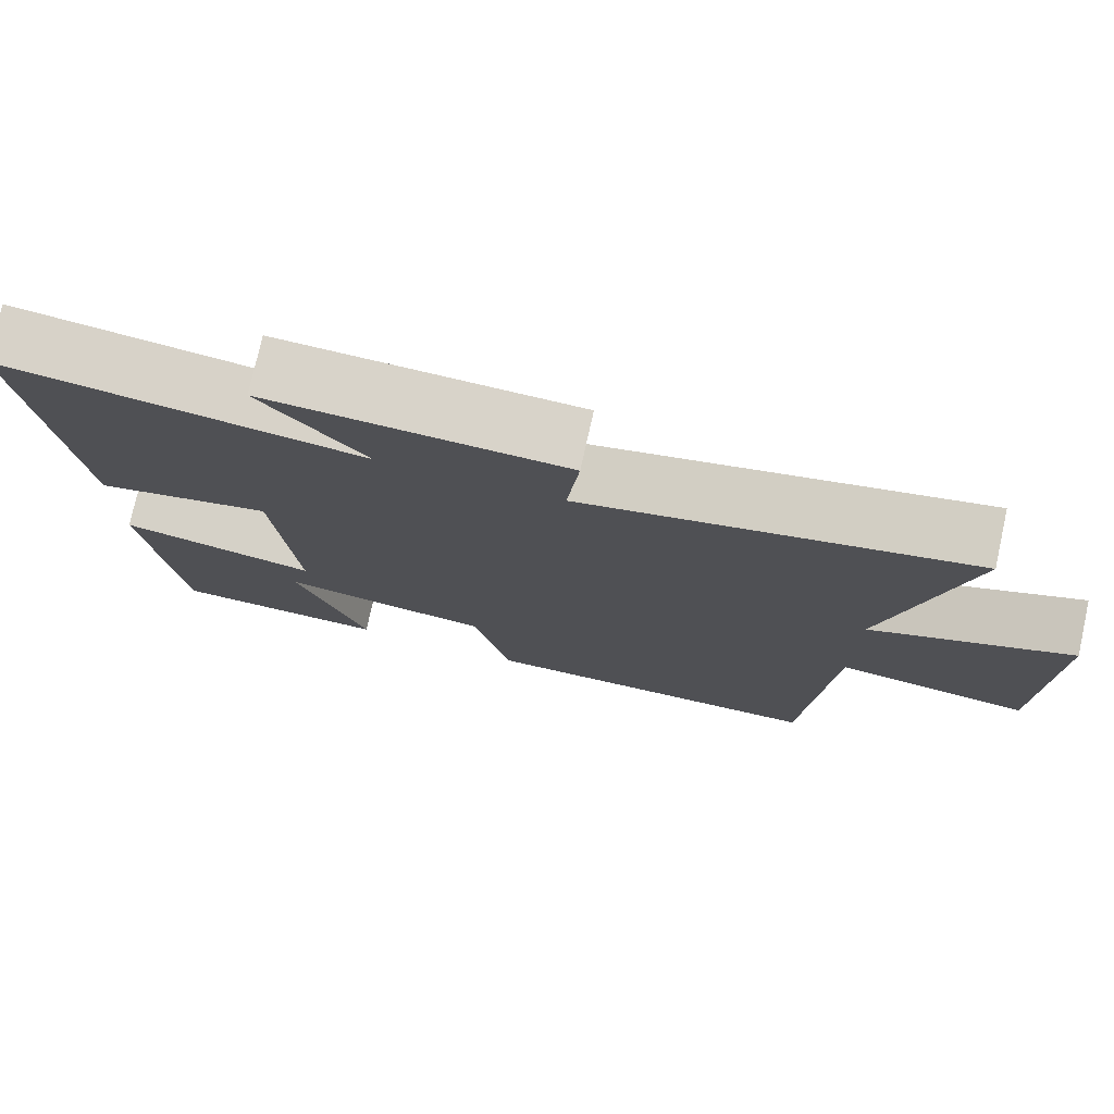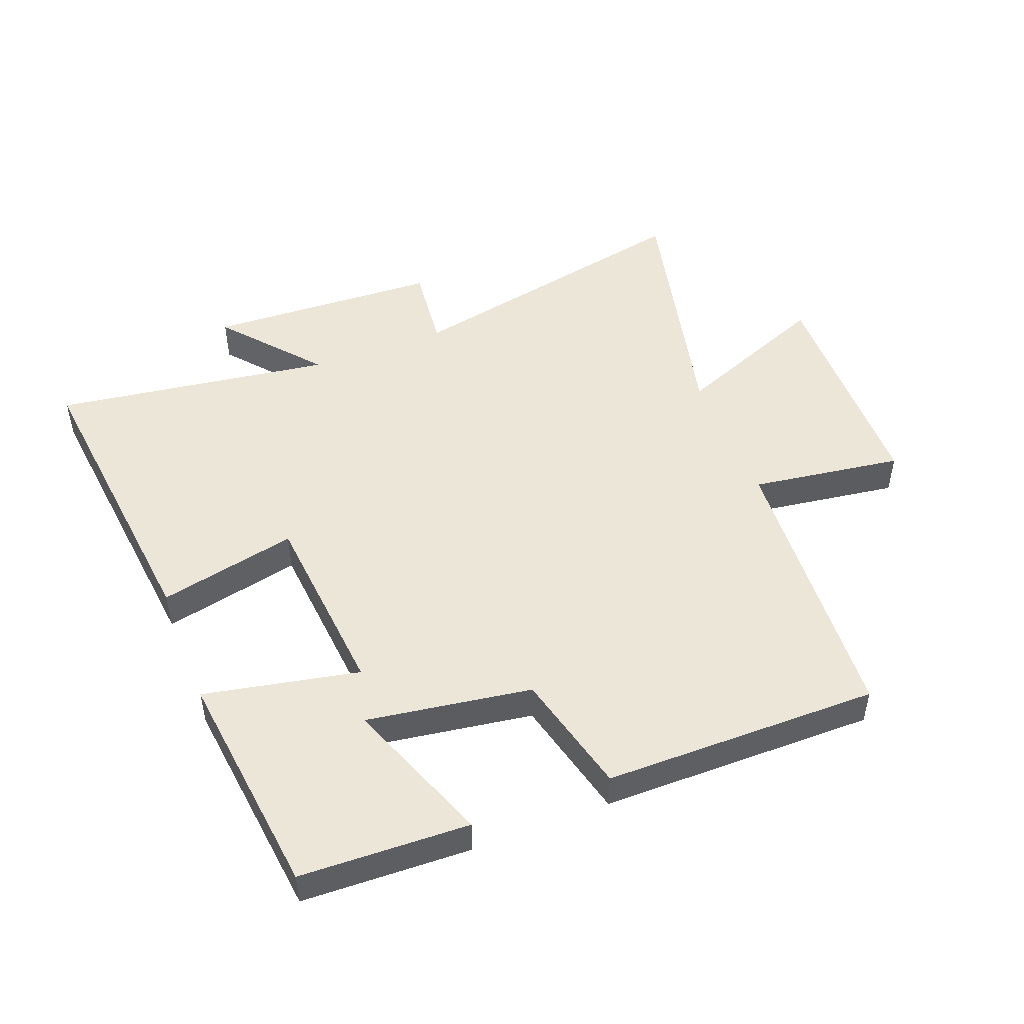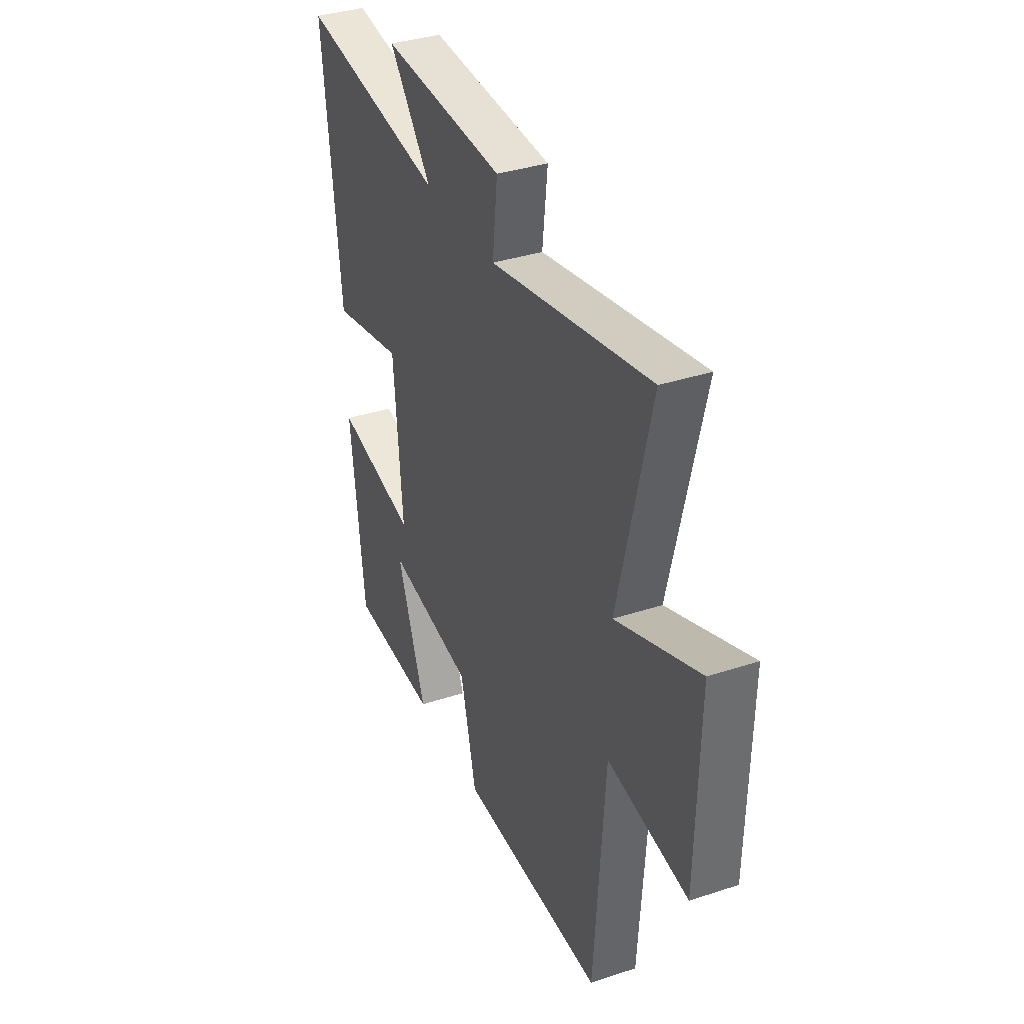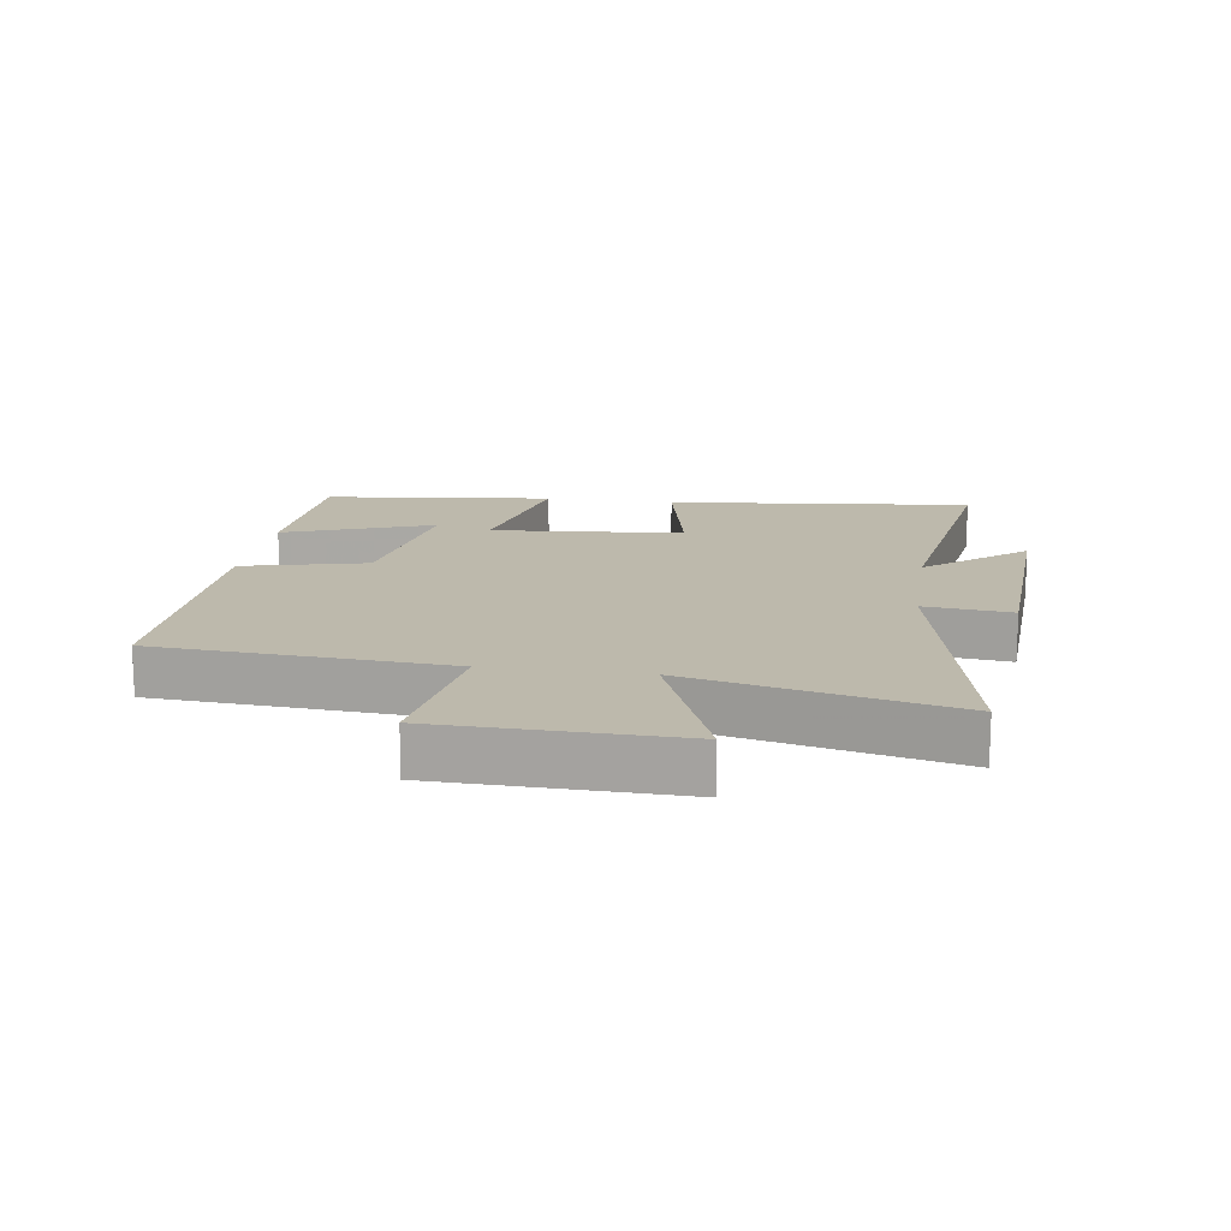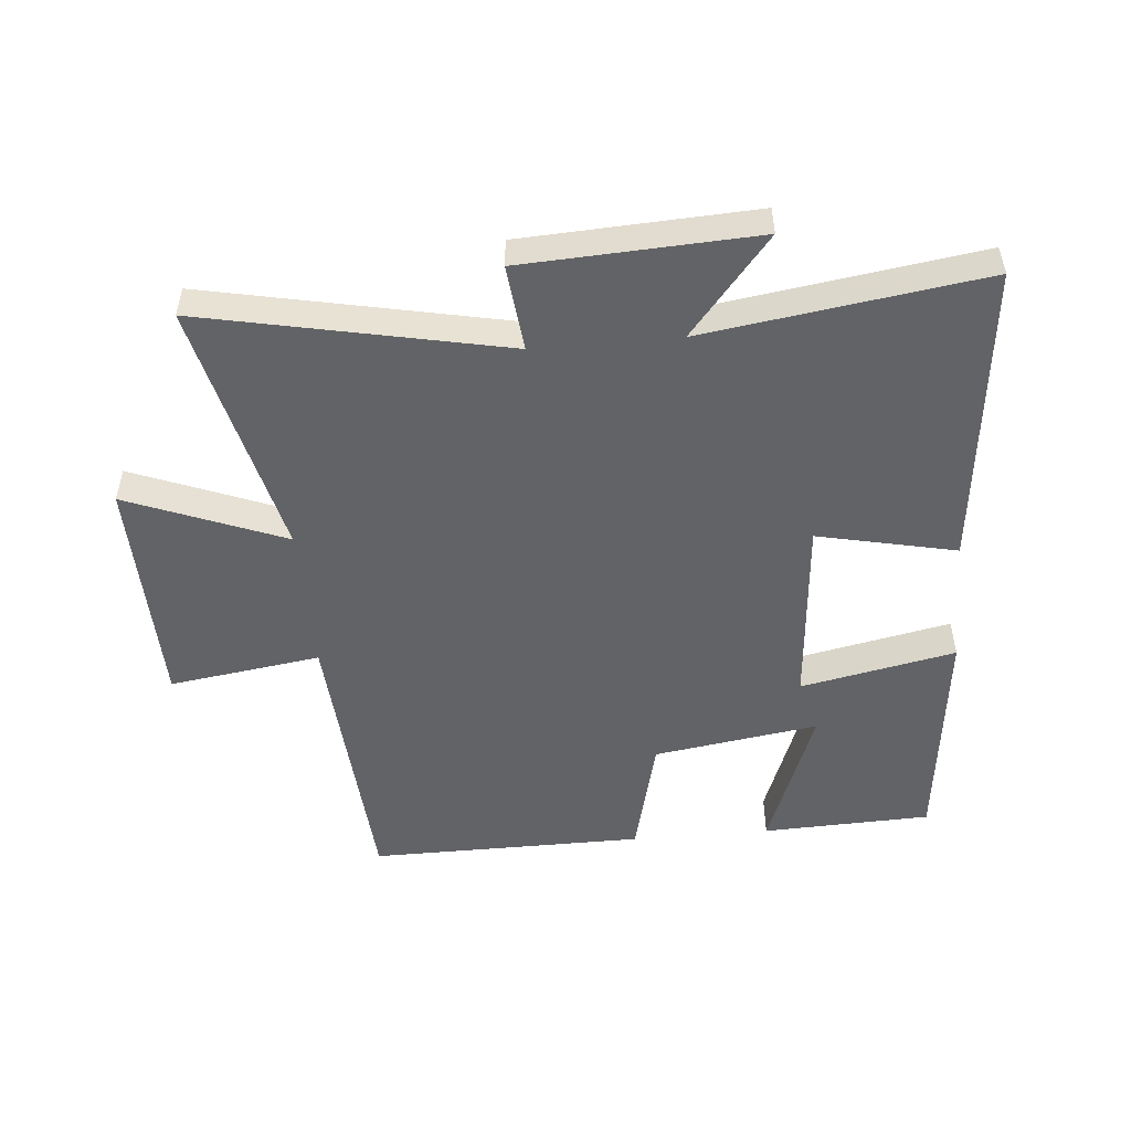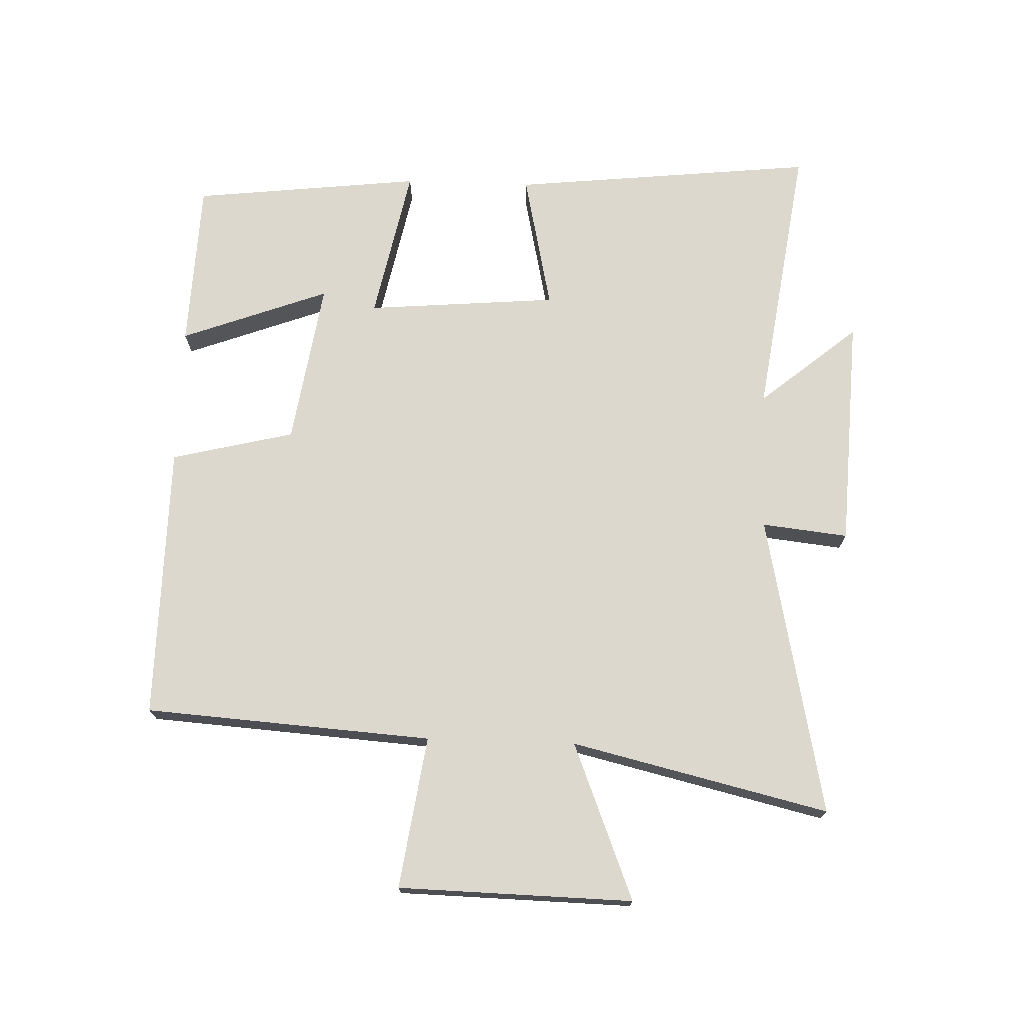
<metadata>
{"format":"obj","ext":"obj","renderer":"f3d","projection":"perspective","resolution":1024,"background":"white","views":[{"elev":76.2,"azim":-167.5,"up":"+Z"},{"elev":49.0,"azim":158.7,"up":"+Y"},{"elev":36.3,"azim":-113.2,"up":"+Z"},{"elev":15.0,"azim":-81.5,"up":"+Y"},{"elev":-50.9,"azim":5.1,"up":"+Y"},{"elev":72.5,"azim":-88.0,"up":"+Y"}]}
</metadata>
<code>
v -0.469 0.07 -0.503
v -0.5 0.07 -0.047
v -0.741 0.07 -0.082
v -0.749 0.07 0.29
v -0.5 0.07 0.191
v -0.596 0.07 0.599
v -0.117 0.07 0.5
v -0.132 0.07 0.637
v 0.238 0.07 0.655
v 0.109 0.07 0.5
v 0.552 0.07 0.564
v 0.5 0.07 0.08
v 0.28 0.07 0.128
v 0.254 0.07 -0.176
v 0.5 0.07 -0.126
v 0.458 0.07 -0.49
v 0.19 0.07 -0.5
v 0.278 0.07 -0.265
v 0.016 0.07 -0.305
v -0.032 0.07 -0.5
v -0.469 0 -0.503
v -0.5 0 -0.047
v -0.741 0 -0.082
v -0.749 0 0.29
v -0.5 0 0.191
v -0.596 0 0.599
v -0.117 0 0.5
v -0.132 0 0.637
v 0.238 0 0.655
v 0.109 0 0.5
v 0.552 0 0.564
v 0.5 0 0.08
v 0.28 0 0.128
v 0.254 0 -0.176
v 0.5 0 -0.126
v 0.458 0 -0.49
v 0.19 0 -0.5
v 0.278 0 -0.265
v 0.016 0 -0.305
v -0.032 0 -0.5
f 19 20 1 2
f 18 19 2
f 15 16 17 18
f 14 15 18
f 14 18 2
f 13 14 2
f 10 11 12 13
f 10 13 2 3
f 7 8 9 10
f 7 10 3
f 5 6 7
f 5 7 3
f 3 4 5
f 22 21 40 39
f 22 39 38
f 38 37 36 35
f 38 35 34
f 22 38 34
f 22 34 33
f 33 32 31 30
f 23 22 33 30
f 30 29 28 27
f 23 30 27
f 27 26 25
f 23 27 25
f 25 24 23
f 1 21 22 2
f 2 22 23 3
f 3 23 24 4
f 4 24 25 5
f 5 25 26 6
f 6 26 27 7
f 7 27 28 8
f 8 28 29 9
f 9 29 30 10
f 10 30 31 11
f 11 31 32 12
f 12 32 33 13
f 13 33 34 14
f 14 34 35 15
f 15 35 36 16
f 16 36 37 17
f 17 37 38 18
f 18 38 39 19
f 19 39 40 20
f 20 40 21 1

</code>
